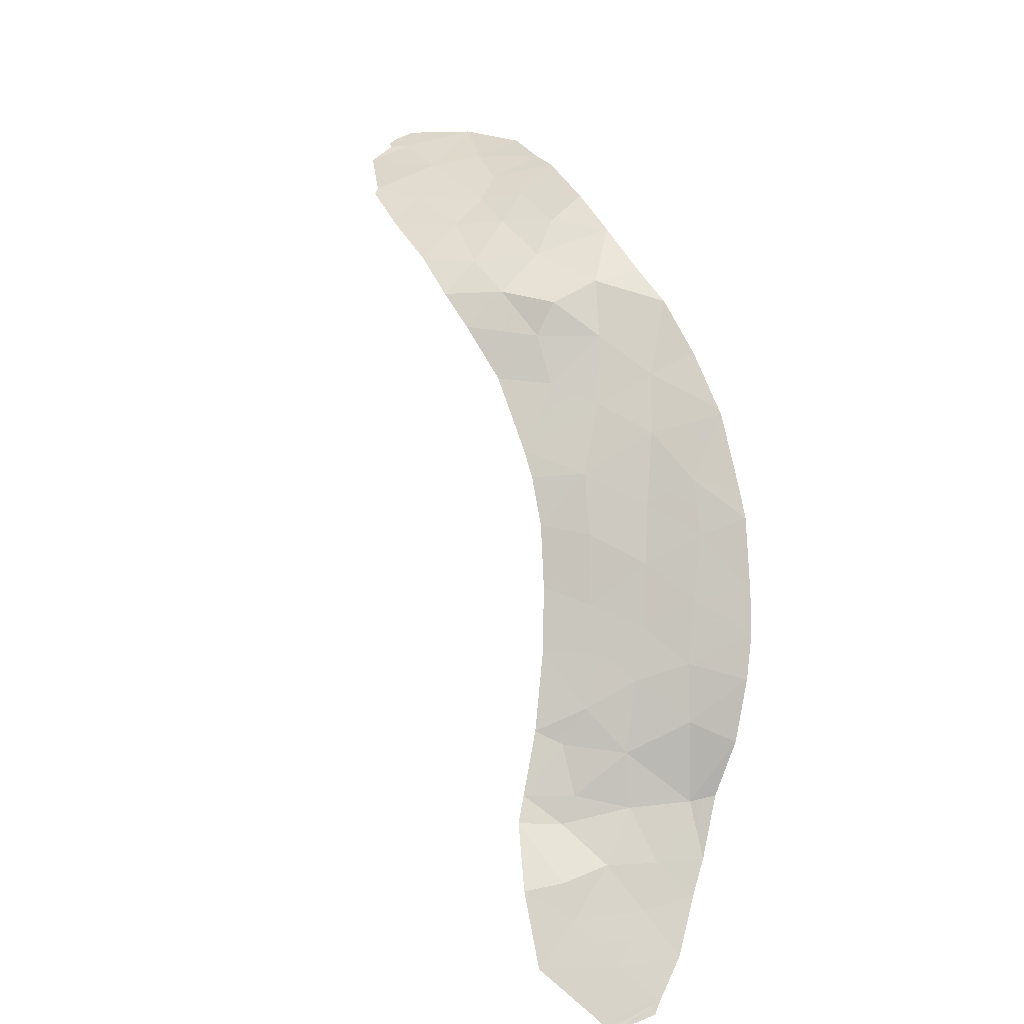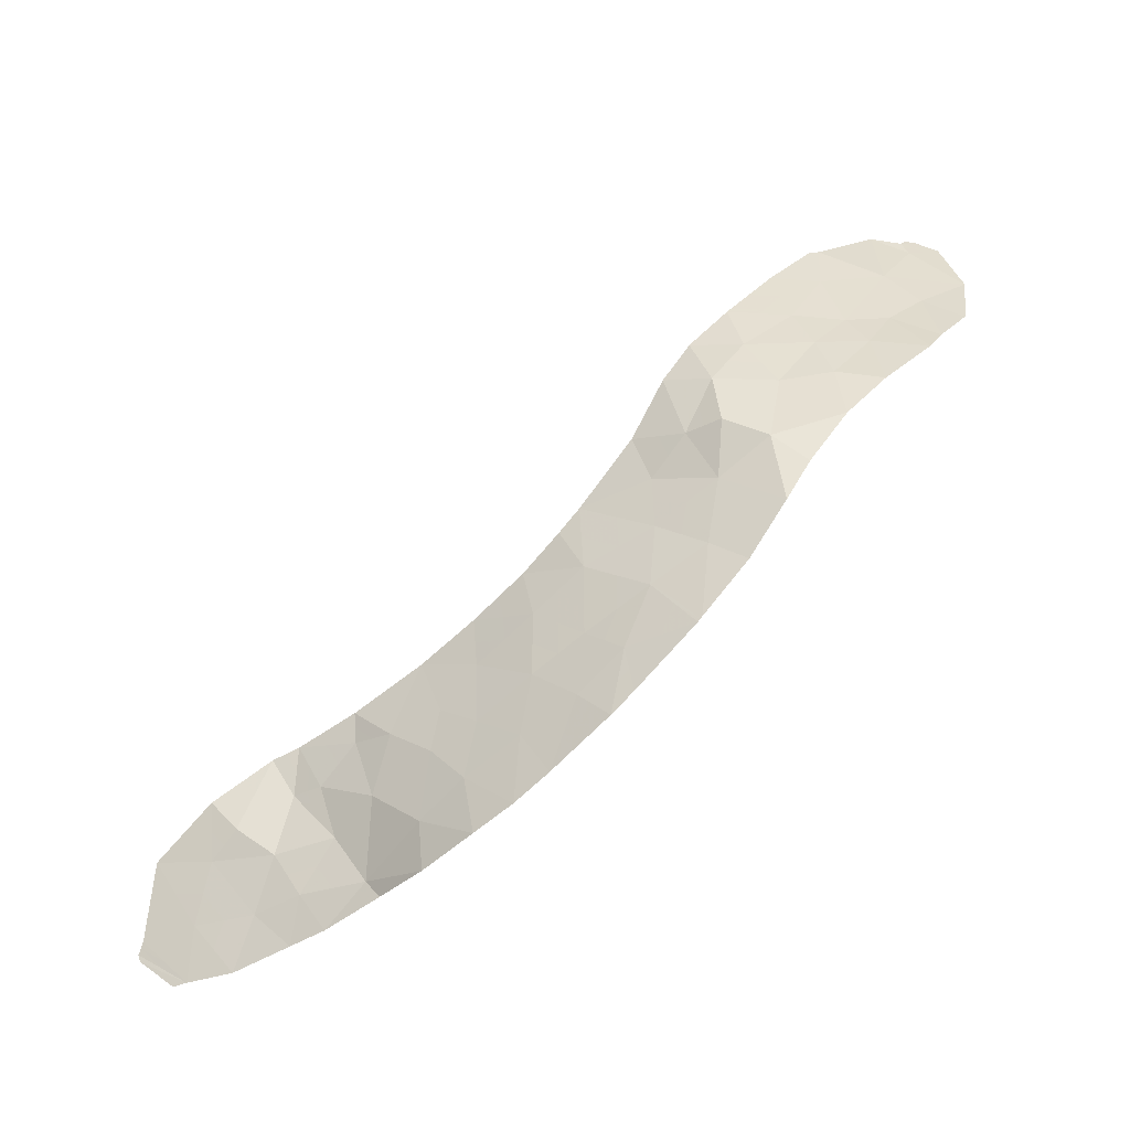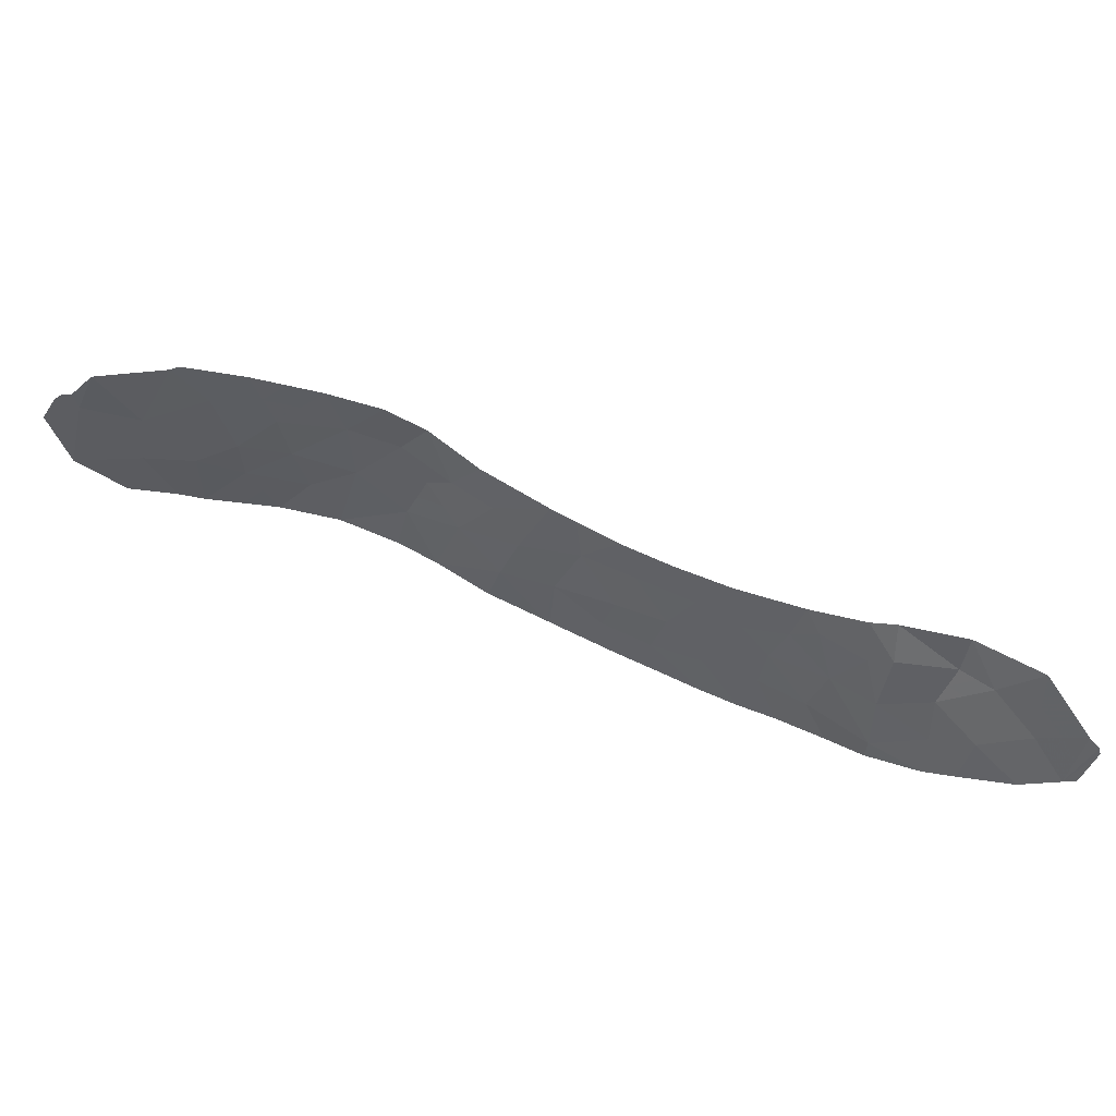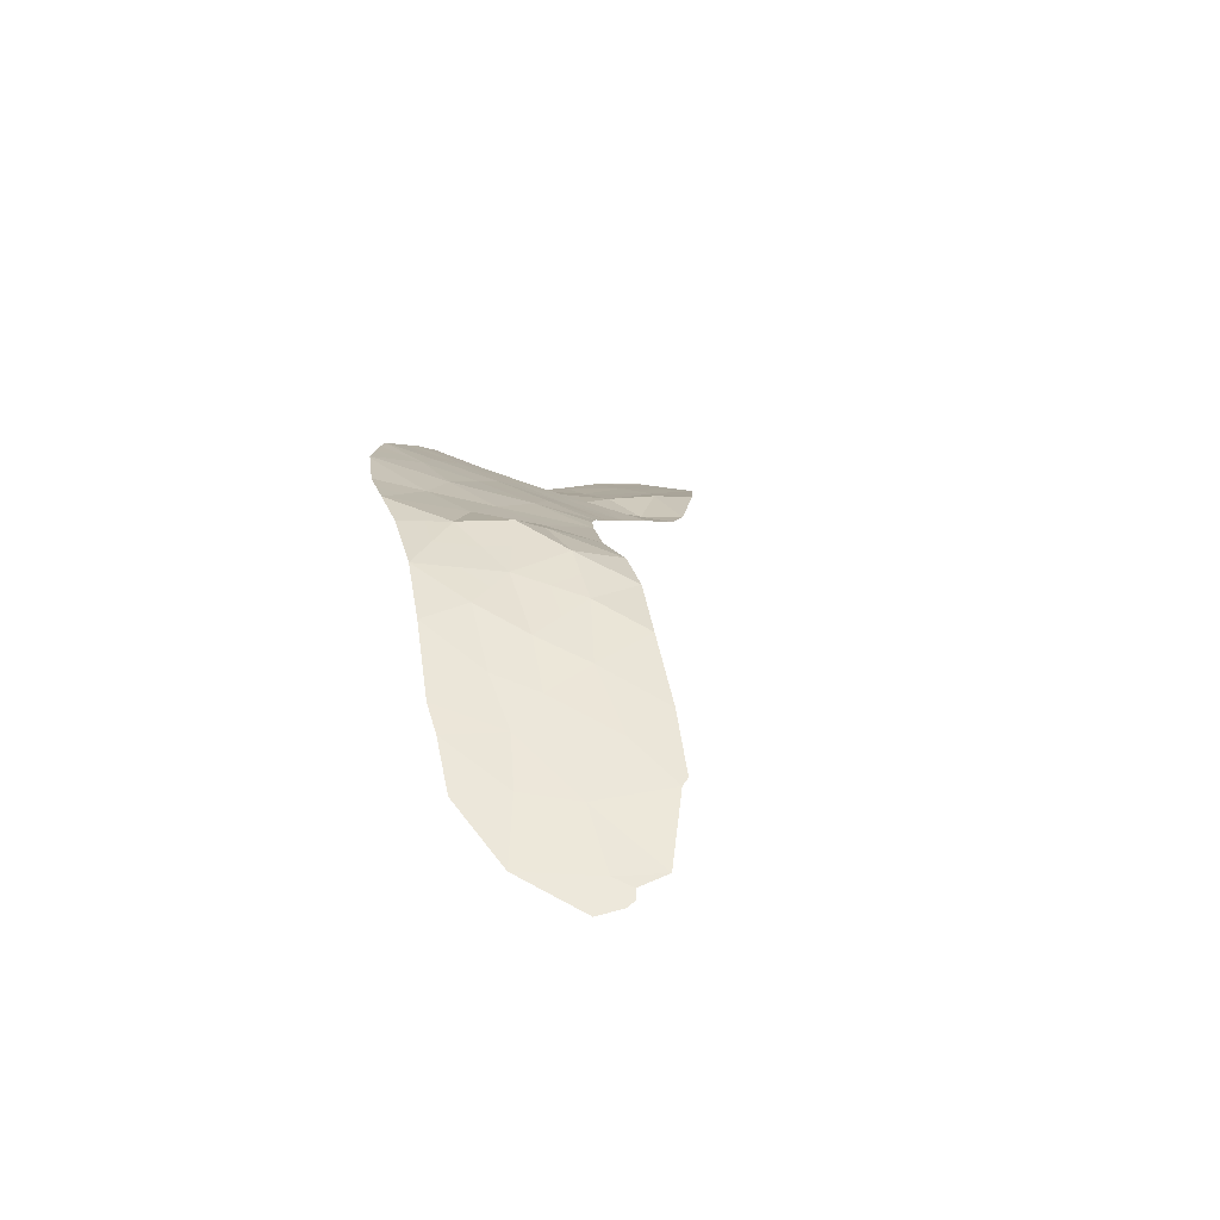
<metadata>
{"format":"obj","ext":"obj","renderer":"f3d","projection":"perspective","resolution":1024,"background":"white","views":[{"elev":50.9,"azim":115.2,"up":"+Y"},{"elev":50.0,"azim":176.8,"up":"+Y"},{"elev":-48.8,"azim":27.3,"up":"+Y"},{"elev":34.8,"azim":-50.2,"up":"+Y"}]}
</metadata>
<code>
v -7.511 112.9 -13.37
v -5.669 112 -11.6
v 6.316 104.5 -17.33
v -13.87 111.7 -3.997
v 5.473 104.6 -18.24
v 4.988 105.2 -17.03
v 6.204 104.7 -17.07
v -10.24 112.3 -4.323
v -10.4 112 -2.937
v -3.6 110.9 -10.76
v -4.087 111.2 -10.31
v -4.084 111.2 -11.97
v -12.59 112.1 -4.975
v -11.86 112 -3.92
v -11.66 112.5 -5.862
v -6.424 112.4 -14.51
v 0.7008 107.1 -17.68
v 1.012 106.9 -17.16
v -0.2695 108.1 -17.74
v 0.8226 107.6 -15.37
v -0.5305 108.7 -14.98
v -0.3682 108.6 -12.56
v -8.056 113 -7.03
v -9.032 113.5 -11.19
v -1.601 109.5 -12.01
v -0.7733 108.9 -14.02
v -8.416 113.4 -12.16
v -5.699 112.1 -10.29
v 1.2 107.5 -13.83
v 4.085 105.1 -18.26
v 5.155 104.7 -18.23
v 3.114 106.2 -15.91
v 4.598 106.2 -14.39
v -1.409 109.1 -17.5
v -2.288 109.8 -17.21
v -2.926 110.4 -12.63
v -10.99 112.9 -7.002
v -12.36 112.9 -7.247
v -10.01 113.6 -9.886
v -6.147 112.6 -7.735
v -2.824 110.2 -14.19
v -3.744 110.8 -15.23
v -11.06 113.4 -8.673
v -9.686 113 -7.073
v -13.51 111.3 -2.381
v -12.72 111.6 -2.66
v -7.272 113.3 -9.635
v -12.59 111.5 -2.199
v -12.98 111.4 -2.073
v -2.752 110.3 -11.39
v -3.08 110.3 -16.83
v -4.918 111.5 -15.72
v -4.399 111.2 -16.11
v -2.501 110 -15.6
v -1.58 109.4 -14.75
v -12.75 111.4 -2.053
v -1.252 109.1 -16.04
v -10.57 112.6 -6.034
v -6.321 112.4 -14.62
v -9.947 113.3 -8.347
v -6.498 112.7 -9.544
v -6.834 112.7 -6.776
v -13.52 112.2 -5.674
v -9.047 112.3 -4.174
v -6.726 112.5 -12.57
v -5.351 112 -8.996
v -10.16 112 -2.978
v -11.88 111.5 -1.979
v 6.266 104.5 -17.51
v -7.832 112.7 -5.647
v -9.337 112.7 -5.864
v 1.215 107.6 -13.1
v -4.791 111.5 -14.55
v 5.904 105.3 -15.39
v 2.04 106.8 -14.55
v 2.549 106.8 -13.41
v -3.996 111 -13.7
v 2.759 105.8 -18.03
v -12.74 112.7 -6.662
v 2.68 106.4 -14.5
v 1.961 106.2 -17.94
v 3.178 106.6 -13.57
v -5.447 111.9 -13.16
v -8.267 113.4 -10.35
v 4.002 106.2 -15.14
v -8.69 113.3 -8.516
v -7.203 113.1 -8.223
v 0.3821 108.1 -14.08
v 1.716 106.7 -15.88
v -0.2384 108.3 -16.54
v 2.53 106.2 -16.98
v 3.589 105.6 -17.11
v 4.586 105.7 -15.7
v -1.627 109.5 -13.26
v -7.088 112.8 -10.99
v -3.844 111.1 -10.53
v -4.086 111.2 -11.14
v -3.842 111 -11.36
v -11.76 112.2 -4.891
v -11.11 112.6 -5.948
v -11.22 112.3 -4.977
v -6.968 112.6 -13.94
v -6.575 112.5 -13.54
v -7.118 112.7 -12.97
v -12.12 112.3 -5.418
v -12.23 112.1 -4.447
v -12.29 111.8 -3.29
v -11.87 111.7 -2.95
v -12.3 111.5 -2.32
v 0.8565 107 -17.42
v 0.3714 107.5 -17.45
v 0.2156 107.6 -17.71
v -7.944 112.8 -6.339
v -8.584 112.7 -5.756
v -8.696 112.8 -6.447
v -12.66 112.4 -5.818
v -12.2 112.6 -6.262
v 4.62 104.9 -18.24
v 5.072 104.9 -17.63
v 4.536 105.1 -17.64
v 3.888 106.4 -13.98
v 3.59 106.4 -14.35
v 4.3 106.2 -14.76
v 5.596 104.9 -17.05
v 5.679 104.7 -17.65
v 5.736 104.6 -17.78
v 6.26 104.6 -17.2
v -1.849 109.4 -17.36
v -1.331 109.1 -16.77
v -1.77 109.4 -16.63
v -2.839 110.4 -12.01
v -3.418 110.7 -11.68
v -3.505 110.8 -12.3
v 1.487 106.5 -17.55
v 1.331 106.6 -17.81
v -10.32 112.1 -3.63
v -11.13 112 -3.429
v -11.05 112.1 -4.121
v -2.663 110.1 -14.9
v -3.284 110.5 -14.71
v -3.123 110.4 -15.42
v -13.29 111.6 -3.328
v -13.12 111.5 -2.52
v -13.69 111.5 -3.189
v -4.719 111.6 -9.653
v -5.525 112.1 -9.644
v -4.893 111.7 -10.3
v -12.55 112.8 -6.954
v -12.01 112.7 -6.555
v -3.176 110.6 -11.08
v -12.79 111.4 -2.136
v -12.85 111.5 -2.366
v -12.66 111.5 -2.43
v -12.67 111.4 -2.126
v -12.86 111.4 -2.063
v -10.54 113.5 -9.279
v -9.977 113.4 -9.117
v -10.51 113.3 -8.51
v -7.238 113.2 -8.929
v -7.946 113.2 -8.369
v -7.981 113.3 -9.075
v -6.098 112.4 -9.918
v -6.793 112.8 -10.27
v -6.394 112.5 -10.64
v -12.86 111.9 -3.959
v -13.05 112.2 -5.324
v -13.23 111.9 -4.486
v -13.69 112 -4.835
v -10.13 112.8 -6.553
v -10.78 112.8 -6.518
v -10.34 112.9 -7.038
v -11.71 113.1 -7.96
v -11.03 113.1 -7.838
v -11.67 112.9 -7.125
v -9.348 113.4 -9.201
v -9.137 113.5 -10.12
v -8.478 113.3 -9.431
v -5.749 112.3 -8.366
v -6.322 112.7 -8.64
v -5.924 112.4 -9.27
v -6.675 112.9 -7.979
v -6.85 112.9 -8.883
v -10.2 112.1 -3.65
v -10.28 112 -2.957
v -9.643 112.3 -4.248
v -9.603 112.2 -3.576
v -12.23 111.5 -2.089
v 5.314 104.7 -18.23
v 5.87 104.6 -17.87
v 5.711 104.6 -17.87
v 6.291 104.5 -17.42
v -7.333 112.7 -6.212
v -7.445 112.9 -6.903
v -13.24 111.4 -2.227
v 1.364 106.8 -16.52
v 1.269 107.2 -15.62
v 0.9174 107.2 -16.26
v 1.011 107.5 -14.6
v 0.7909 107.8 -13.96
v 0.6023 107.9 -14.73
v -0.254 108.2 -17.14
v 0.3869 107.6 -16.85
v -4.595 111.4 -15.33
v -4.854 111.5 -15.14
v -4.659 111.4 -15.92
v 1.62 107.2 -14.19
v 1.431 107.2 -14.96
v 1.882 107.2 -13.25
v 1.208 107.6 -13.47
v 1.874 107.2 -13.62
v 2.294 106.8 -13.98
v -3.461 110.7 -13.17
v -4.04 111.1 -12.83
v 4.288 105.4 -17.07
v 3.837 105.4 -17.68
v -13.13 112.5 -6.168
v -3.41 110.6 -13.94
v -3.87 110.9 -14.47
v -2.225 109.8 -13.72
v -2.202 109.8 -14.47
v -1.603 109.4 -14
v -2.684 110 -17.02
v -2.395 109.9 -16.41
v -2.791 110.1 -16.22
v -3.74 110.8 -16.47
v -3.412 110.6 -16.03
v -4.072 111 -15.67
v -5.884 112.1 -13.89
v -5.556 111.9 -14.58
v -5.119 111.7 -13.85
v -2.875 110.3 -13.41
v -7.963 113.1 -12.76
v -7.571 112.9 -12.36
v -1.416 109.2 -15.39
v -0.8911 108.9 -15.51
v -1.055 109 -14.86
v -0.8394 108.6 -17.62
v -0.8239 108.7 -17.02
v -2.176 109.9 -11.7
v -2.263 109.9 -12.32
v -10.47 113.1 -7.675
v -11.14 111.7 -2.458
v -9.319 113.3 -8.432
v -9.188 113.1 -7.795
v -9.817 113.1 -7.71
v -9.954 112.7 -5.949
v -9.512 112.8 -6.469
v -6.907 112.7 -11.78
v -6.197 112.2 -12.08
v -6.379 112.4 -11.29
v -4.267 111.2 -14.89
v -2.276 109.9 -12.95
v -1.614 109.5 -12.64
v 2.822 106.2 -16.44
v 2.415 106.5 -15.89
v 2.123 106.5 -16.43
v 3.06 105.9 -17.04
v 3.351 105.9 -16.51
v 2.863 106.7 -13.49
v 2.614 106.6 -13.95
v 2.929 106.5 -14.03
v 2.36 106.6 -14.52
v 3.341 106.3 -14.82
v 6.054 105 -16.23
v 5.446 105.2 -16.21
v -11.32 112.7 -6.432
v -5.935 112.1 -13.83
v -6.086 112.2 -12.86
v -10.41 112.5 -5.178
v -5.62 111.9 -15.17
v -9.788 112.5 -5.093
v -9.192 112.5 -5.019
v -2.041 109.7 -15.18
v -1.876 109.5 -15.82
v -1.177 109.1 -14.39
v -1.2 109.2 -13.64
v -0.07421 108.4 -14.53
v -0.1956 108.5 -14.05
v -0.6519 108.8 -14.5
v 0.7988 107.9 -13.59
v -8.439 112.5 -4.91
v 0.4236 108.1 -12.83
v 0.006928 108.4 -13.32
v -0.5708 108.8 -13.29
v -0.3844 108.5 -15.76
v -0.7451 108.7 -16.29
v 0.2921 107.9 -15.96
v 0.146 108.1 -15.17
v -6.372 112.4 -14.56
v -5.558 111.9 -12.38
v -8.871 113 -7.052
v -8.65 113.5 -10.77
v -8.724 113.4 -11.68
v -8.341 113.4 -11.25
v 2.897 106.3 -15.2
v 2.198 106.6 -15.19
v 3.558 106.2 -15.52
v 4.294 105.9 -15.42
v 3.85 106 -15.8
v -6.49 112.7 -7.256
v -7.018 112.9 -7.5
v -9.52 113.5 -10.54
v -5.684 112 -10.94
v -8.373 113.1 -7.773
v -7.63 113 -7.626
v -7.77 113.4 -9.99
v -6.885 113 -9.589
v 1.878 106.8 -15.21
v 3.174 105.7 -17.57
v 3.422 105.4 -18.15
v -4.393 111.2 -14.12
v -4.721 111.4 -13.43
v -4.766 111.5 -12.56
v 2.246 106.2 -17.46
v 1.771 106.5 -17.07
v 4.087 105.7 -16.4
v 2.645 106 -17.51
v 2.36 106 -17.99
v 4.787 105.4 -16.36
v 4.592 105.9 -15.04
v 5.245 105.5 -15.54
v -0.9974 109 -12.91
v -0.9845 109.1 -12.29
v -7.752 113.1 -11.58
v -7.678 113.1 -10.67
v -7.18 113 -10.31
v -4.877 111.6 -11.78
v 5.251 105.7 -14.89
v -4.878 111.6 -10.95
f 10 96 98
f 96 11 97
f 96 97 98
f 98 97 12
f 14 99 101
f 99 15 100
f 99 100 101
f 101 100 58
f 1 102 104
f 102 16 103
f 102 103 104
f 104 103 65
f 13 105 106
f 105 15 99
f 105 99 106
f 106 99 14
f 46 107 109
f 107 14 108
f 107 108 109
f 109 108 68
f 17 110 112
f 110 18 111
f 110 111 112
f 112 111 19
f 23 113 115
f 113 70 114
f 113 114 115
f 115 114 71
f 15 105 117
f 105 13 116
f 105 116 117
f 117 116 79
f 30 118 120
f 118 31 119
f 118 119 120
f 120 119 6
f 33 121 123
f 121 82 122
f 121 122 123
f 123 122 85
f 7 124 125
f 124 6 119
f 124 119 125
f 125 119 31
f 7 125 127
f 125 31 126
f 125 126 127
f 127 126 3
f 35 128 130
f 128 34 129
f 128 129 130
f 130 129 57
f 36 131 133
f 131 50 132
f 131 132 133
f 133 132 12
f 81 134 135
f 134 18 110
f 134 110 135
f 135 110 17
f 8 136 138
f 136 9 137
f 136 137 138
f 138 137 14
f 54 139 141
f 139 41 140
f 139 140 141
f 141 140 42
f 4 142 144
f 142 46 143
f 142 143 144
f 144 143 45
f 11 145 147
f 145 66 146
f 145 146 147
f 147 146 28
f 79 148 117
f 148 38 149
f 148 149 117
f 117 149 15
f 50 150 132
f 150 10 98
f 150 98 132
f 132 98 12
f 48 151 153
f 151 49 152
f 151 152 153
f 153 152 46
f 48 154 151
f 154 56 155
f 154 155 151
f 151 155 49
f 43 156 158
f 156 39 157
f 156 157 158
f 158 157 60
f 47 159 161
f 159 87 160
f 159 160 161
f 161 160 86
f 28 162 164
f 162 61 163
f 162 163 164
f 164 163 95
f 46 142 107
f 142 4 165
f 142 165 107
f 107 165 14
f 63 166 168
f 166 13 167
f 166 167 168
f 168 167 4
f 44 169 171
f 169 58 170
f 169 170 171
f 171 170 37
f 38 172 174
f 172 43 173
f 172 173 174
f 174 173 37
f 86 175 177
f 175 39 176
f 175 176 177
f 177 176 84
f 66 178 180
f 178 40 179
f 178 179 180
f 180 179 61
f 40 181 179
f 181 87 182
f 181 182 179
f 179 182 61
f 9 136 184
f 136 8 183
f 136 183 184
f 184 183 67
f 8 185 183
f 185 64 186
f 185 186 183
f 183 186 67
f 48 153 187
f 153 46 109
f 153 109 187
f 187 109 68
f 31 188 190
f 188 5 189
f 188 189 190
f 190 189 69
f 69 191 190
f 191 3 126
f 191 126 190
f 190 126 31
f 62 192 193
f 192 70 113
f 192 113 193
f 193 113 23
f 49 194 152
f 194 45 143
f 194 143 152
f 152 143 46
f 18 195 197
f 195 89 196
f 195 196 197
f 197 196 20
f 20 198 200
f 198 29 199
f 198 199 200
f 200 199 88
f 90 201 202
f 201 19 111
f 201 111 202
f 202 111 18
f 53 203 205
f 203 73 204
f 203 204 205
f 205 204 52
f 75 206 207
f 206 29 198
f 206 198 207
f 207 198 20
f 76 208 210
f 208 72 209
f 208 209 210
f 210 209 29
f 29 206 210
f 206 75 211
f 206 211 210
f 210 211 76
f 77 212 213
f 212 36 133
f 212 133 213
f 213 133 12
f 6 214 120
f 214 92 215
f 214 215 120
f 120 215 30
f 63 216 166
f 216 79 116
f 216 116 166
f 166 116 13
f 42 140 218
f 140 41 217
f 140 217 218
f 218 217 77
f 94 219 221
f 219 41 220
f 219 220 221
f 221 220 55
f 51 222 224
f 222 35 223
f 222 223 224
f 224 223 54
f 53 225 227
f 225 51 226
f 225 226 227
f 227 226 42
f 51 224 226
f 224 54 141
f 224 141 226
f 226 141 42
f 83 228 230
f 228 59 229
f 228 229 230
f 230 229 73
f 36 212 231
f 212 77 217
f 212 217 231
f 231 217 41
f 27 232 233
f 232 1 104
f 232 104 233
f 233 104 65
f 55 234 236
f 234 57 235
f 234 235 236
f 236 235 21
f 34 237 238
f 237 19 201
f 237 201 238
f 238 201 90
f 25 239 240
f 239 50 131
f 239 131 240
f 240 131 36
f 60 241 158
f 241 37 173
f 241 173 158
f 158 173 43
f 68 108 242
f 108 14 137
f 108 137 242
f 242 137 9
f 39 175 157
f 175 86 243
f 175 243 157
f 157 243 60
f 86 244 243
f 244 44 245
f 244 245 243
f 243 245 60
f 71 246 247
f 246 58 169
f 246 169 247
f 247 169 44
f 60 245 241
f 245 44 171
f 245 171 241
f 241 171 37
f 95 248 250
f 248 65 249
f 248 249 250
f 250 249 2
f 42 251 227
f 251 73 203
f 251 203 227
f 227 203 53
f 25 240 253
f 240 36 252
f 240 252 253
f 253 252 94
f 36 231 252
f 231 41 219
f 231 219 252
f 252 219 94
f 91 254 256
f 254 32 255
f 254 255 256
f 256 255 89
f 32 254 258
f 254 91 257
f 254 257 258
f 258 257 92
f 82 259 261
f 259 76 260
f 259 260 261
f 261 260 80
f 76 211 260
f 211 75 262
f 211 262 260
f 260 262 80
f 14 165 106
f 165 4 167
f 165 167 106
f 106 167 13
f 85 122 263
f 122 82 261
f 122 261 263
f 263 261 80
f 7 264 124
f 264 74 265
f 264 265 124
f 124 265 6
f 15 149 266
f 149 38 174
f 149 174 266
f 266 174 37
f 16 267 103
f 267 83 268
f 267 268 103
f 103 268 65
f 8 138 269
f 138 14 101
f 138 101 269
f 269 101 58
f 59 270 229
f 270 52 204
f 270 204 229
f 229 204 73
f 64 185 272
f 185 8 271
f 185 271 272
f 272 271 71
f 8 269 271
f 269 58 246
f 269 246 271
f 271 246 71
f 41 139 220
f 139 54 273
f 139 273 220
f 220 273 55
f 54 223 274
f 223 35 130
f 223 130 274
f 274 130 57
f 57 234 274
f 234 55 273
f 234 273 274
f 274 273 54
f 94 221 276
f 221 55 275
f 221 275 276
f 276 275 26
f 21 277 279
f 277 88 278
f 277 278 279
f 279 278 26
f 26 275 279
f 275 55 236
f 275 236 279
f 279 236 21
f 29 209 199
f 209 72 280
f 209 280 199
f 199 280 88
f 64 272 281
f 272 71 114
f 272 114 281
f 281 114 70
f 72 282 280
f 282 22 283
f 282 283 280
f 280 283 88
f 22 284 283
f 284 26 278
f 284 278 283
f 283 278 88
f 90 285 286
f 285 21 235
f 285 235 286
f 286 235 57
f 90 287 285
f 287 20 288
f 287 288 285
f 285 288 21
f 83 267 228
f 267 16 289
f 267 289 228
f 228 289 59
f 65 268 249
f 268 83 290
f 268 290 249
f 249 290 2
f 71 247 115
f 247 44 291
f 247 291 115
f 115 291 23
f 84 292 294
f 292 24 293
f 292 293 294
f 294 293 27
f 32 295 255
f 295 80 296
f 295 296 255
f 255 296 89
f 85 263 297
f 263 80 295
f 263 295 297
f 297 295 32
f 93 298 299
f 298 85 297
f 298 297 299
f 299 297 32
f 87 181 301
f 181 40 300
f 181 300 301
f 301 300 62
f 39 302 176
f 302 24 292
f 302 292 176
f 176 292 84
f 2 303 250
f 303 28 164
f 303 164 250
f 250 164 95
f 23 304 305
f 304 86 160
f 304 160 305
f 305 160 87
f 86 304 244
f 304 23 291
f 304 291 244
f 244 291 44
f 28 146 162
f 146 66 180
f 146 180 162
f 162 180 61
f 86 177 161
f 177 84 306
f 177 306 161
f 161 306 47
f 87 159 182
f 159 47 307
f 159 307 182
f 182 307 61
f 90 202 287
f 202 18 197
f 202 197 287
f 287 197 20
f 62 193 301
f 193 23 305
f 193 305 301
f 301 305 87
f 20 196 207
f 196 89 308
f 196 308 207
f 207 308 75
f 92 309 215
f 309 78 310
f 309 310 215
f 215 310 30
f 77 311 218
f 311 73 251
f 311 251 218
f 218 251 42
f 83 312 313
f 312 77 213
f 312 213 313
f 313 213 12
f 34 238 129
f 238 90 286
f 238 286 129
f 129 286 57
f 83 230 312
f 230 73 311
f 230 311 312
f 312 311 77
f 81 314 134
f 314 91 315
f 314 315 134
f 134 315 18
f 89 195 256
f 195 18 315
f 195 315 256
f 256 315 91
f 32 258 299
f 258 92 316
f 258 316 299
f 299 316 93
f 91 317 257
f 317 78 309
f 317 309 257
f 257 309 92
f 78 317 318
f 317 91 314
f 317 314 318
f 318 314 81
f 6 319 214
f 319 93 316
f 319 316 214
f 214 316 92
f 85 298 123
f 298 93 320
f 298 320 123
f 123 320 33
f 93 319 321
f 319 6 265
f 319 265 321
f 321 265 74
f 75 308 262
f 308 89 296
f 308 296 262
f 262 296 80
f 22 322 284
f 322 94 276
f 322 276 284
f 284 276 26
f 94 322 253
f 322 22 323
f 322 323 253
f 253 323 25
f 27 233 324
f 233 65 248
f 233 248 324
f 324 248 95
f 47 306 326
f 306 84 325
f 306 325 326
f 326 325 95
f 20 200 288
f 200 88 277
f 200 277 288
f 288 277 21
f 83 313 290
f 313 12 327
f 313 327 290
f 290 327 2
f 27 324 294
f 324 95 325
f 324 325 294
f 294 325 84
f 15 266 100
f 266 37 170
f 266 170 100
f 100 170 58
f 61 307 163
f 307 47 326
f 307 326 163
f 163 326 95
f 93 321 320
f 321 74 328
f 321 328 320
f 320 328 33
f 11 147 329
f 147 28 303
f 147 303 329
f 329 303 2
f 11 329 97
f 329 2 327
f 329 327 97
f 97 327 12

</code>
